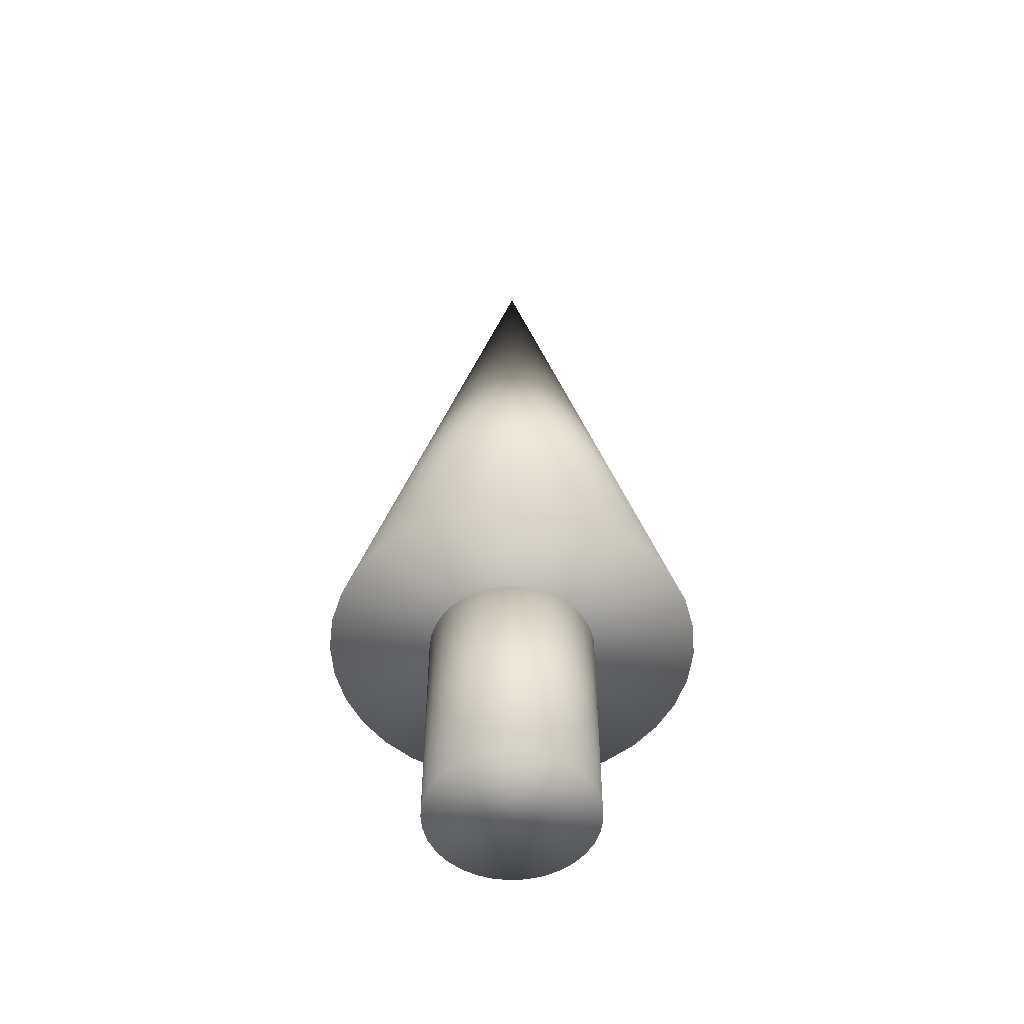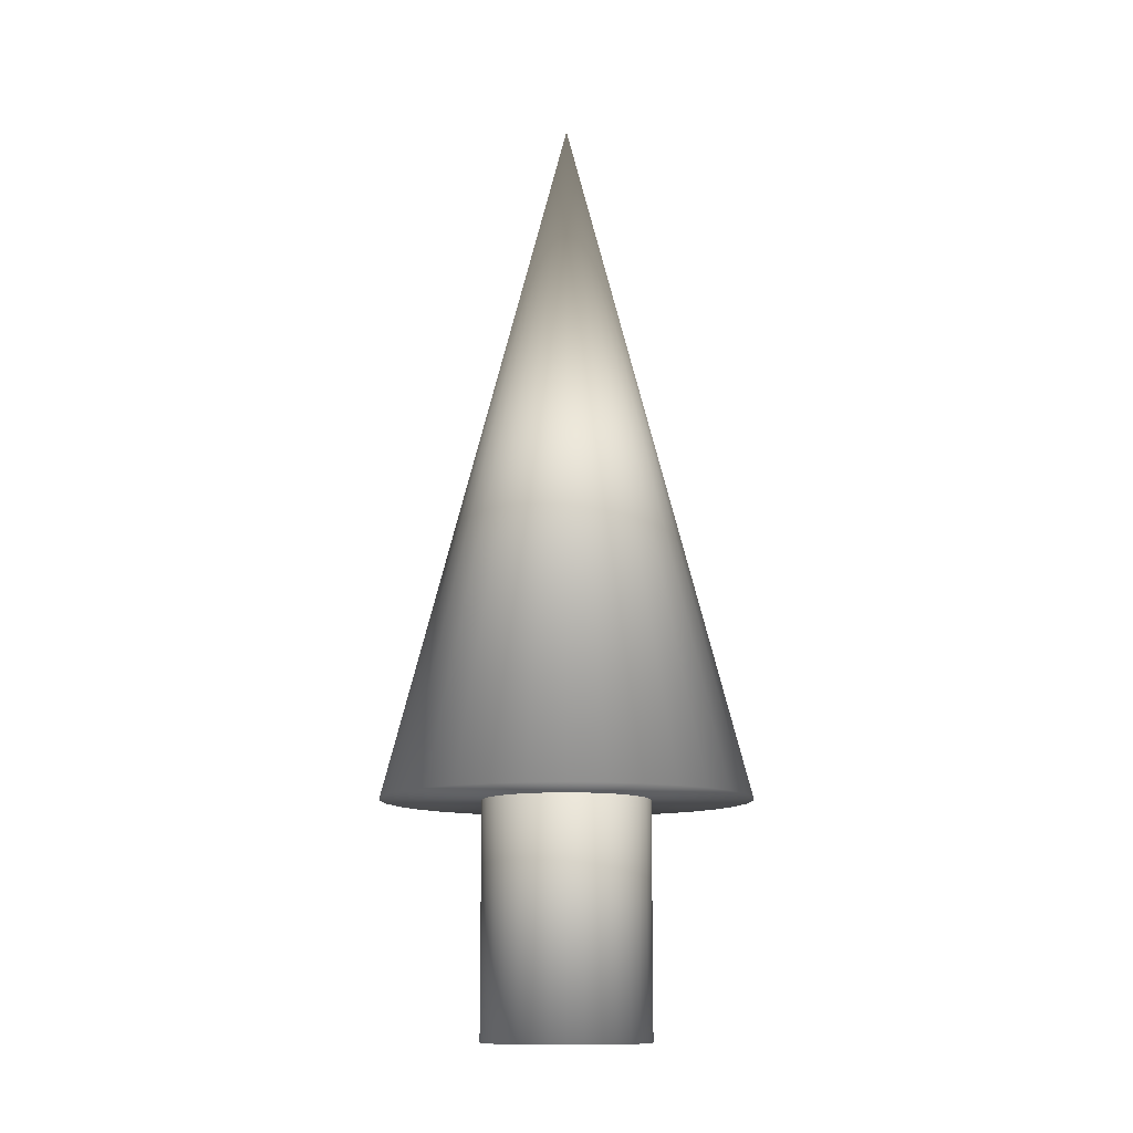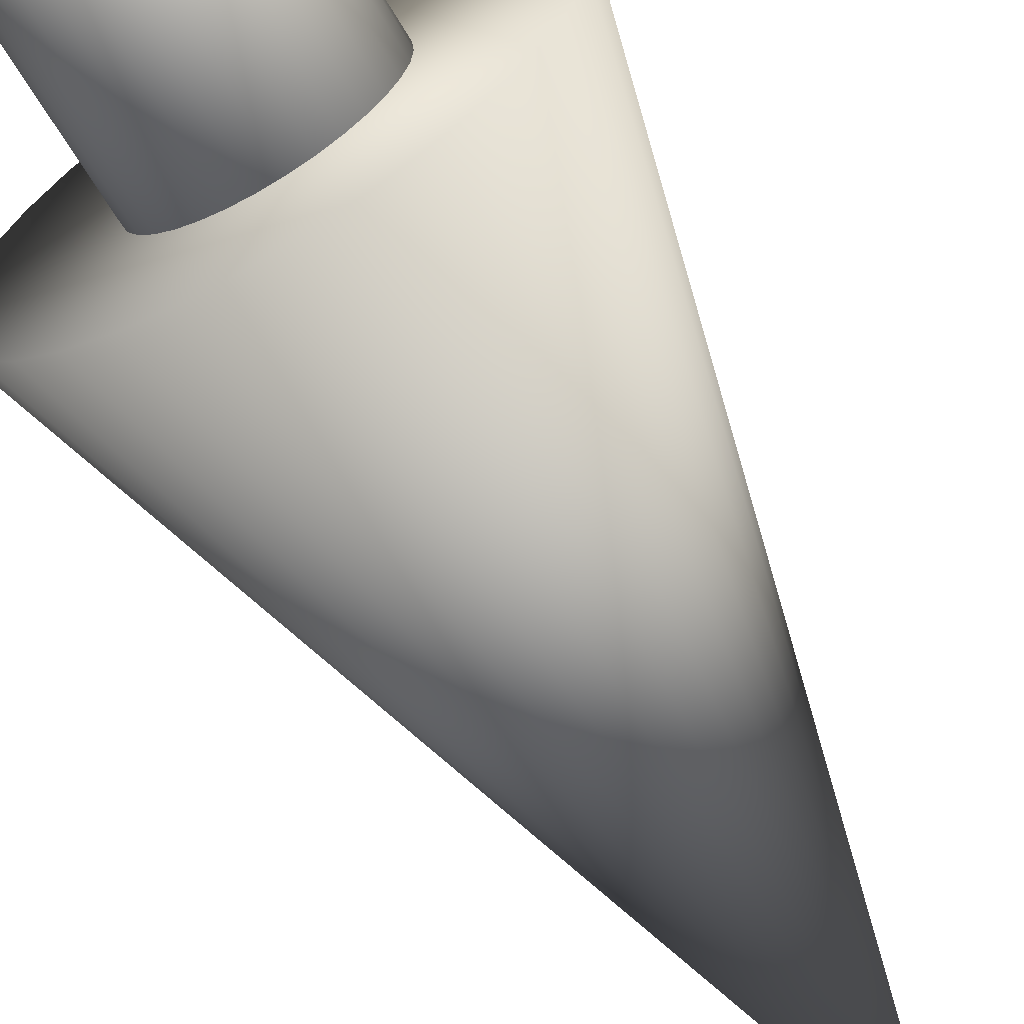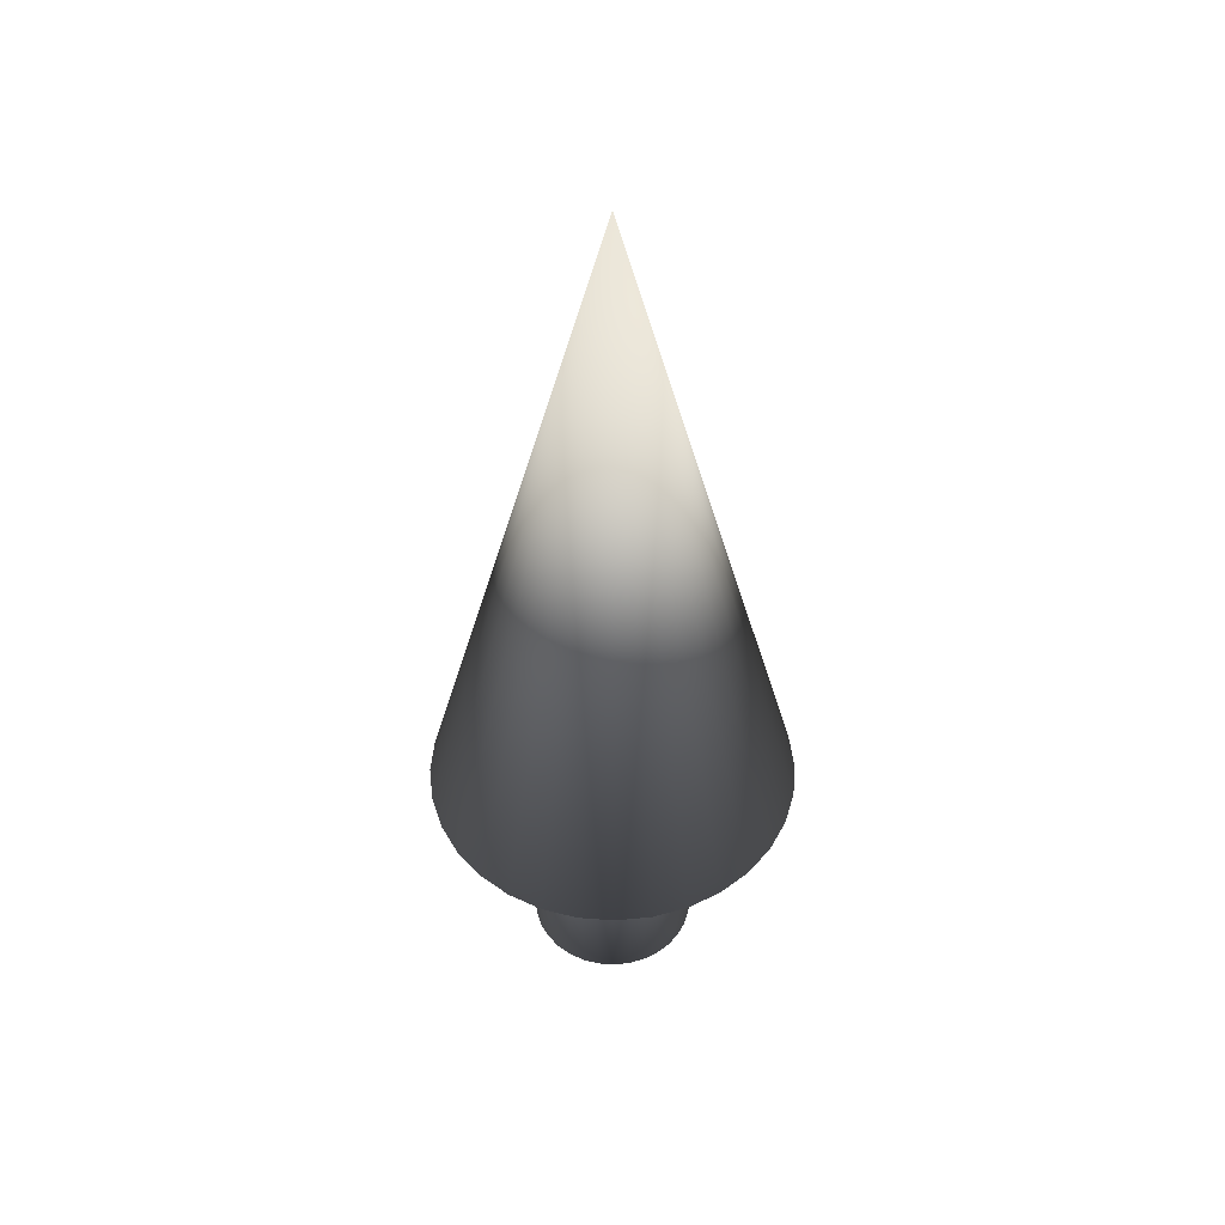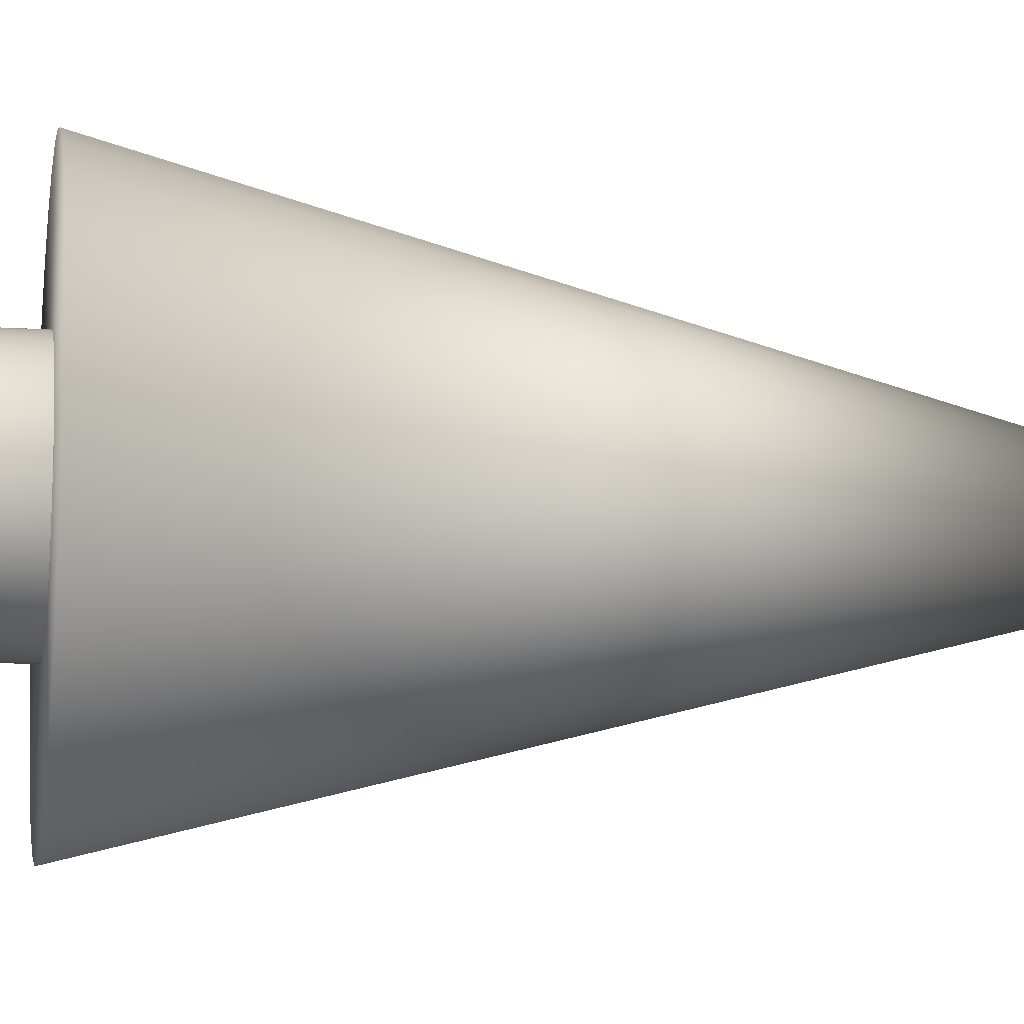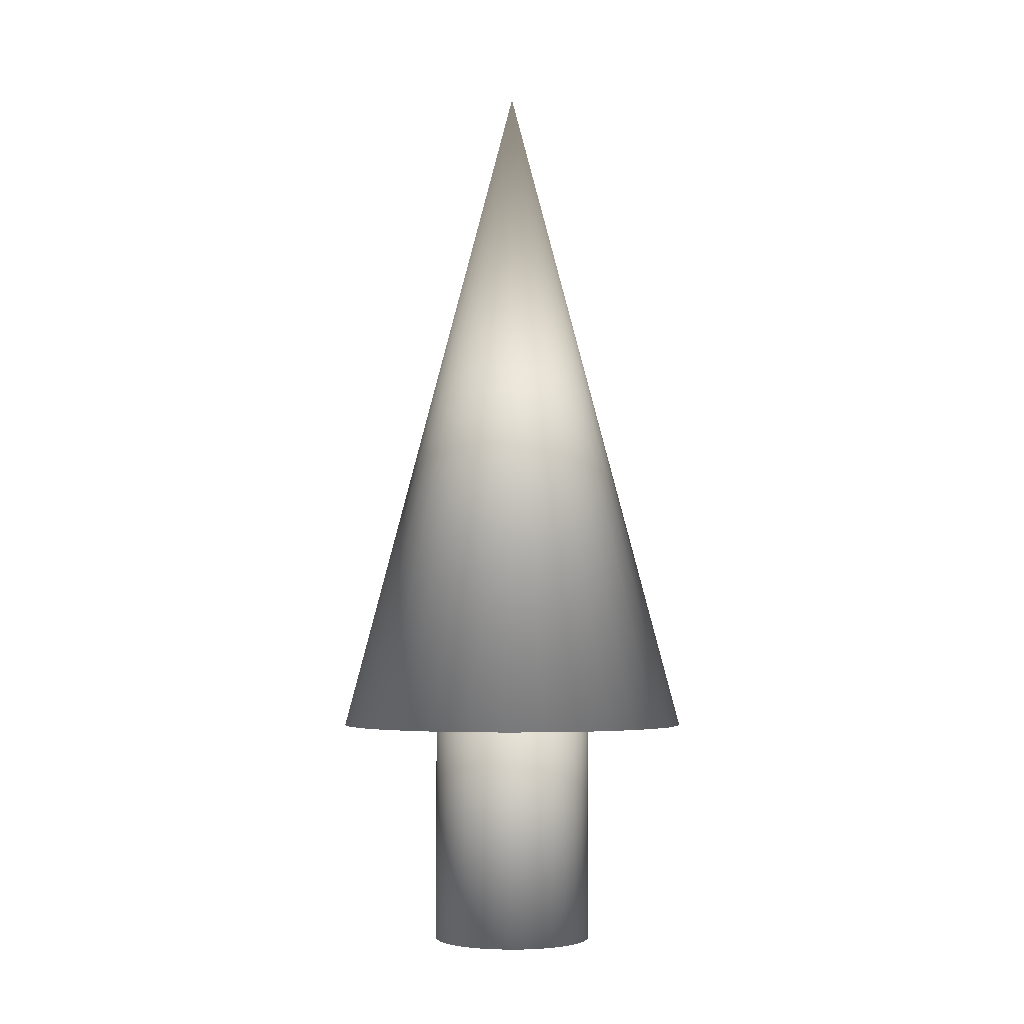
<metadata>
{"format":"obj","ext":"obj","renderer":"f3d","projection":"perspective","resolution":1024,"background":"white","views":[{"elev":-53.4,"azim":-12.6,"up":"+Y"},{"elev":-11.7,"azim":67.6,"up":"+Y"},{"elev":-65.4,"azim":30.5,"up":"+Z"},{"elev":48.1,"azim":168.0,"up":"+Y"},{"elev":-12.4,"azim":81.3,"up":"+Z"},{"elev":-3.9,"azim":35.8,"up":"+Y"}]}
</metadata>
<code>
o Cylinder
v 0 0.06082 -0.4272
v 0 1.69 -0.4272
v 0.08334 0.06082 -0.419
v 0.08334 1.69 -0.419
v 0.1635 0.06082 -0.3946
v 0.1635 1.69 -0.3946
v 0.2373 0.06082 -0.3552
v 0.2373 1.69 -0.3552
v 0.302 0.06082 -0.302
v 0.302 1.69 -0.302
v 0.3552 0.06082 -0.2373
v 0.3552 1.69 -0.2373
v 0.3946 0.06082 -0.1635
v 0.3946 1.69 -0.1635
v 0.419 0.06082 -0.08334
v 0.419 1.69 -0.08334
v 0.4272 0.06082 -0
v 0.4272 1.69 -0
v 0.419 0.06082 0.08334
v 0.419 1.69 0.08334
v 0.3946 0.06082 0.1635
v 0.3946 1.69 0.1635
v 0.3552 0.06082 0.2373
v 0.3552 1.69 0.2373
v 0.302 0.06082 0.302
v 0.302 1.69 0.302
v 0.2373 0.06082 0.3552
v 0.2373 1.69 0.3552
v 0.1635 0.06082 0.3946
v 0.1635 1.69 0.3946
v 0.08334 0.06082 0.419
v 0.08334 1.69 0.419
v -0 0.06082 0.4272
v -0 1.69 0.4272
v -0.08334 0.06082 0.419
v -0.08334 1.69 0.419
v -0.1635 0.06082 0.3946
v -0.1635 1.69 0.3946
v -0.2373 0.06082 0.3552
v -0.2373 1.69 0.3552
v -0.302 0.06082 0.302
v -0.302 1.69 0.302
v -0.3552 0.06082 0.2373
v -0.3552 1.69 0.2373
v -0.3946 0.06082 0.1635
v -0.3946 1.69 0.1635
v -0.419 0.06082 0.08334
v -0.419 1.69 0.08334
v -0.4272 0.06082 -0
v -0.4272 1.69 -0
v -0.419 0.06082 -0.08334
v -0.419 1.69 -0.08334
v -0.3946 0.06082 -0.1635
v -0.3946 1.69 -0.1635
v -0.3552 0.06082 -0.2373
v -0.3552 1.69 -0.2373
v -0.302 0.06082 -0.3021
v -0.302 1.69 -0.3021
v -0.2373 0.06082 -0.3552
v -0.2373 1.69 -0.3552
v -0.1635 0.06082 -0.3946
v -0.1635 1.69 -0.3946
v -0.08334 0.06082 -0.419
v -0.08334 1.69 -0.419
v 0 1.248 -0.9419
v 0 4.84 0
v 0.1838 1.248 -0.9238
v 0.3604 1.248 -0.8702
v 0.5233 1.248 -0.7831
v 0.666 1.248 -0.666
v 0.7831 1.248 -0.5233
v 0.8702 1.248 -0.3604
v 0.9238 1.248 -0.1838
v 0.9419 1.248 -0
v 0.9238 1.248 0.1838
v 0.8702 1.248 0.3604
v 0.7831 1.248 0.5233
v 0.666 1.248 0.666
v 0.5233 1.248 0.7831
v 0.3604 1.248 0.8702
v 0.1838 1.248 0.9238
v -0 1.248 0.9419
v -0.1838 1.248 0.9238
v -0.3604 1.248 0.8702
v -0.5233 1.248 0.7831
v -0.666 1.248 0.666
v -0.7831 1.248 0.5233
v -0.8702 1.248 0.3604
v -0.9238 1.248 0.1838
v -0.9419 1.248 -1e-06
v -0.9238 1.248 -0.1838
v -0.8702 1.248 -0.3604
v -0.7831 1.248 -0.5233
v -0.666 1.248 -0.666
v -0.5233 1.248 -0.7831
v -0.3604 1.248 -0.8702
v -0.1838 1.248 -0.9238
f 1 2 4 3
f 3 4 6 5
f 5 6 8 7
f 7 8 10 9
f 9 10 12 11
f 11 12 14 13
f 13 14 16 15
f 15 16 18 17
f 17 18 20 19
f 19 20 22 21
f 21 22 24 23
f 23 24 26 25
f 25 26 28 27
f 27 28 30 29
f 29 30 32 31
f 31 32 34 33
f 33 34 36 35
f 35 36 38 37
f 37 38 40 39
f 39 40 42 41
f 41 42 44 43
f 43 44 46 45
f 45 46 48 47
f 47 48 50 49
f 49 50 52 51
f 51 52 54 53
f 53 54 56 55
f 55 56 58 57
f 57 58 60 59
f 59 60 62 61
f 4 2 64 62 60 58 56 54 52 50 48 46 44 42 40 38 36 34 32 30 28 26 24 22 20 18 16 14 12 10 8 6
f 61 62 64 63
f 63 64 2 1
f 1 3 5 7 9 11 13 15 17 19 21 23 25 27 29 31 33 35 37 39 41 43 45 47 49 51 53 55 57 59 61 63
f 65 66 67
f 67 66 68
f 68 66 69
f 69 66 70
f 70 66 71
f 71 66 72
f 72 66 73
f 73 66 74
f 74 66 75
f 75 66 76
f 76 66 77
f 77 66 78
f 78 66 79
f 79 66 80
f 80 66 81
f 81 66 82
f 82 66 83
f 83 66 84
f 84 66 85
f 85 66 86
f 86 66 87
f 87 66 88
f 88 66 89
f 89 66 90
f 90 66 91
f 91 66 92
f 92 66 93
f 93 66 94
f 94 66 95
f 95 66 96
f 96 66 97
f 97 66 65
f 65 67 68 69 70 71 72 73 74 75 76 77 78 79 80 81 82 83 84 85 86 87 88 89 90 91 92 93 94 95 96 97

</code>
